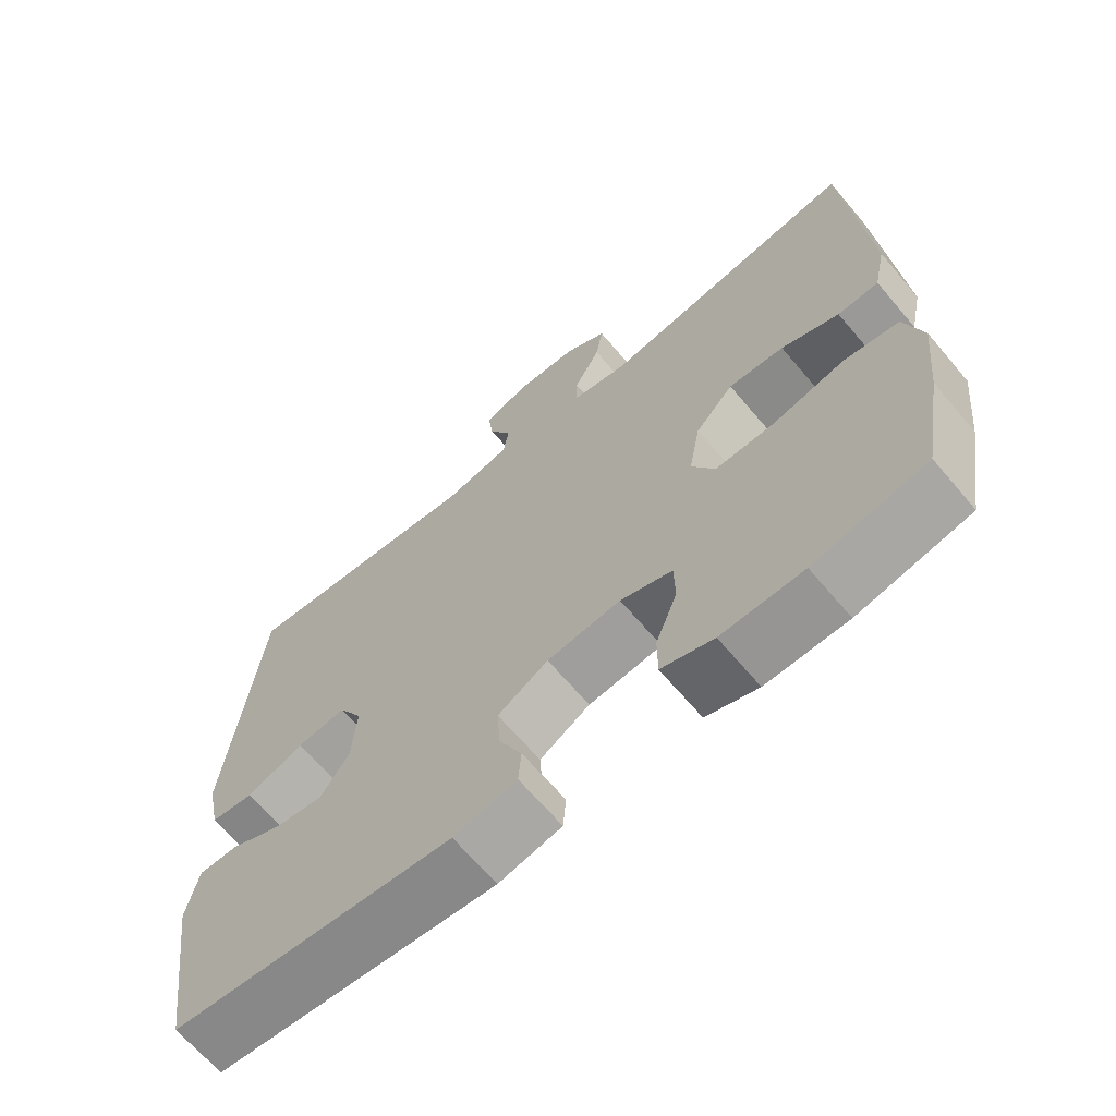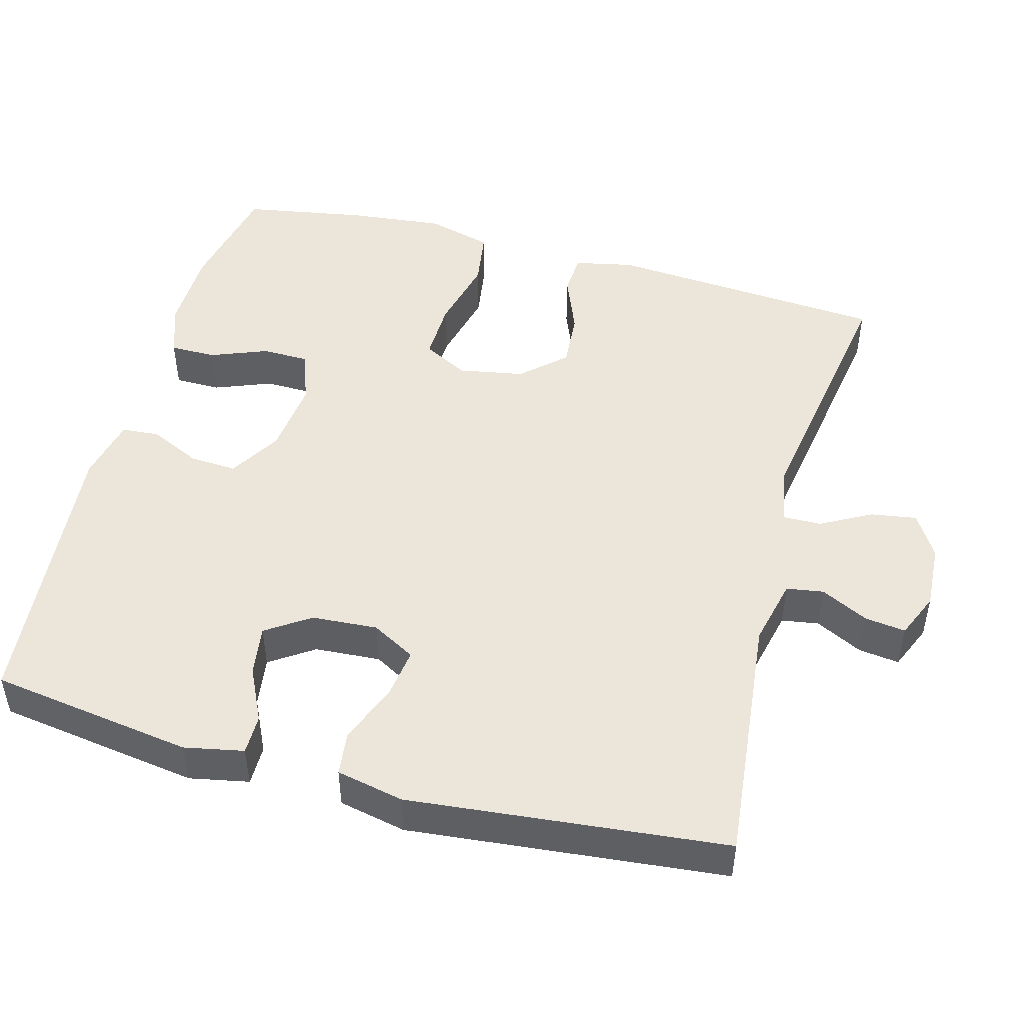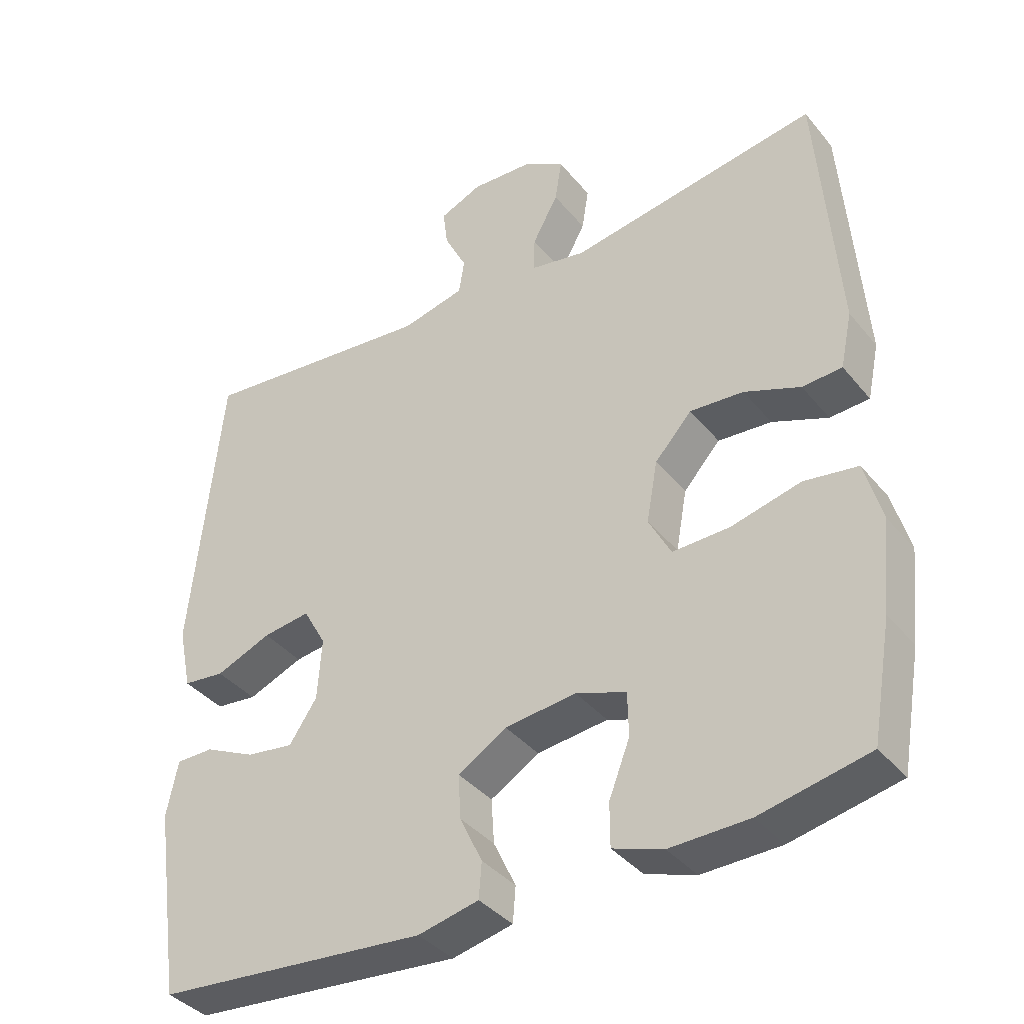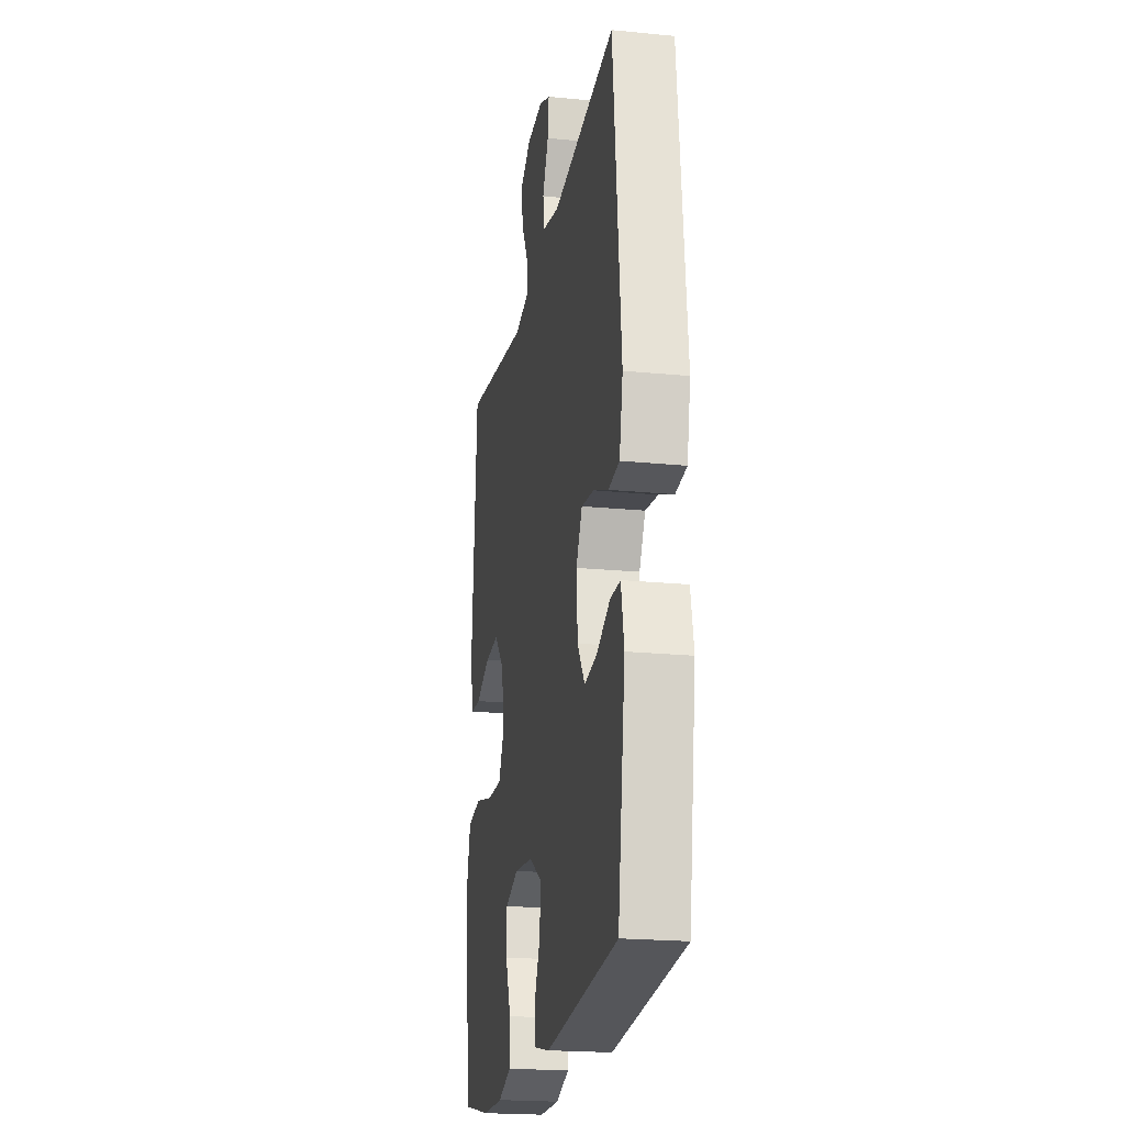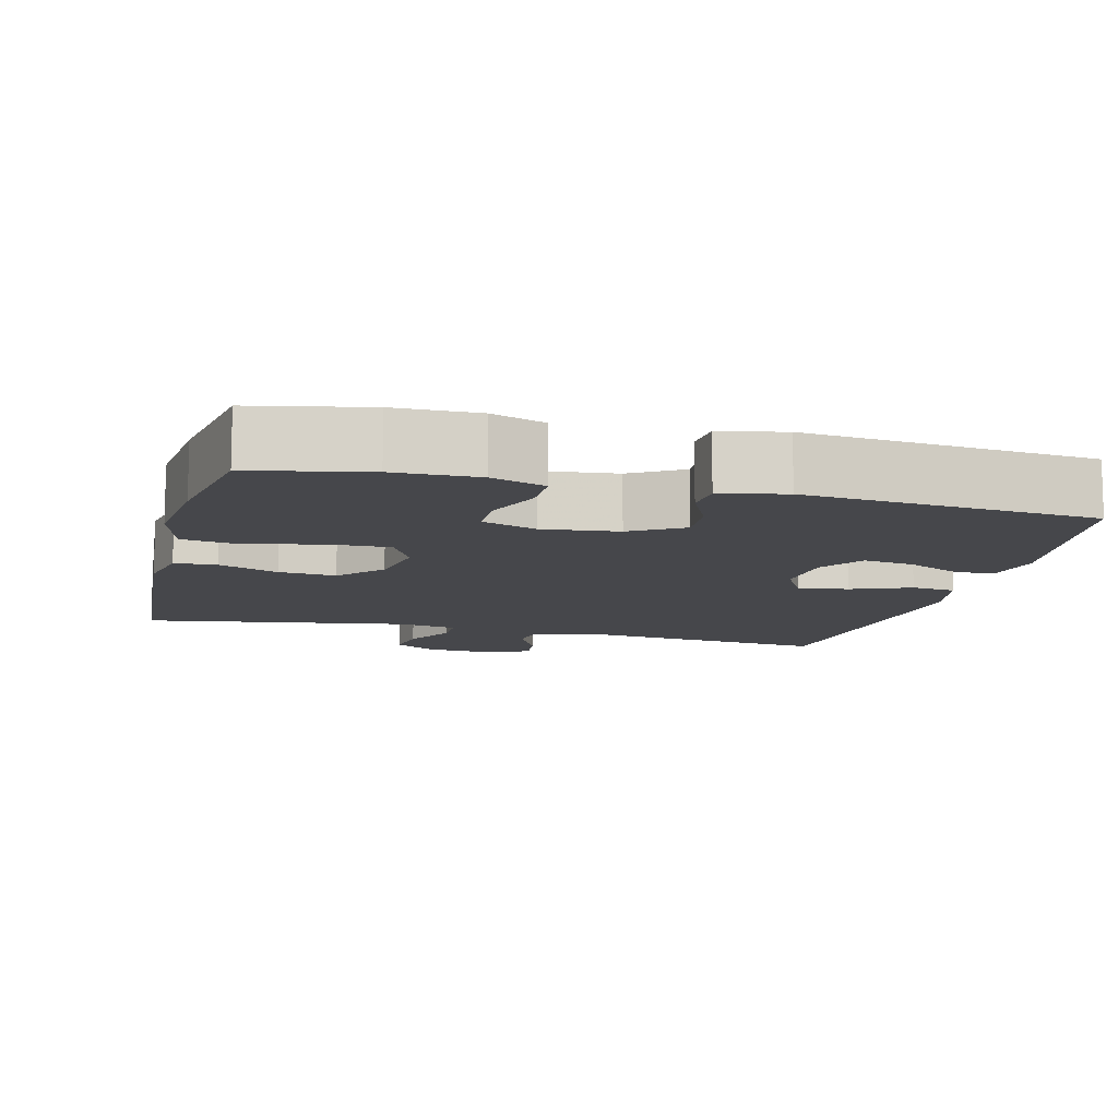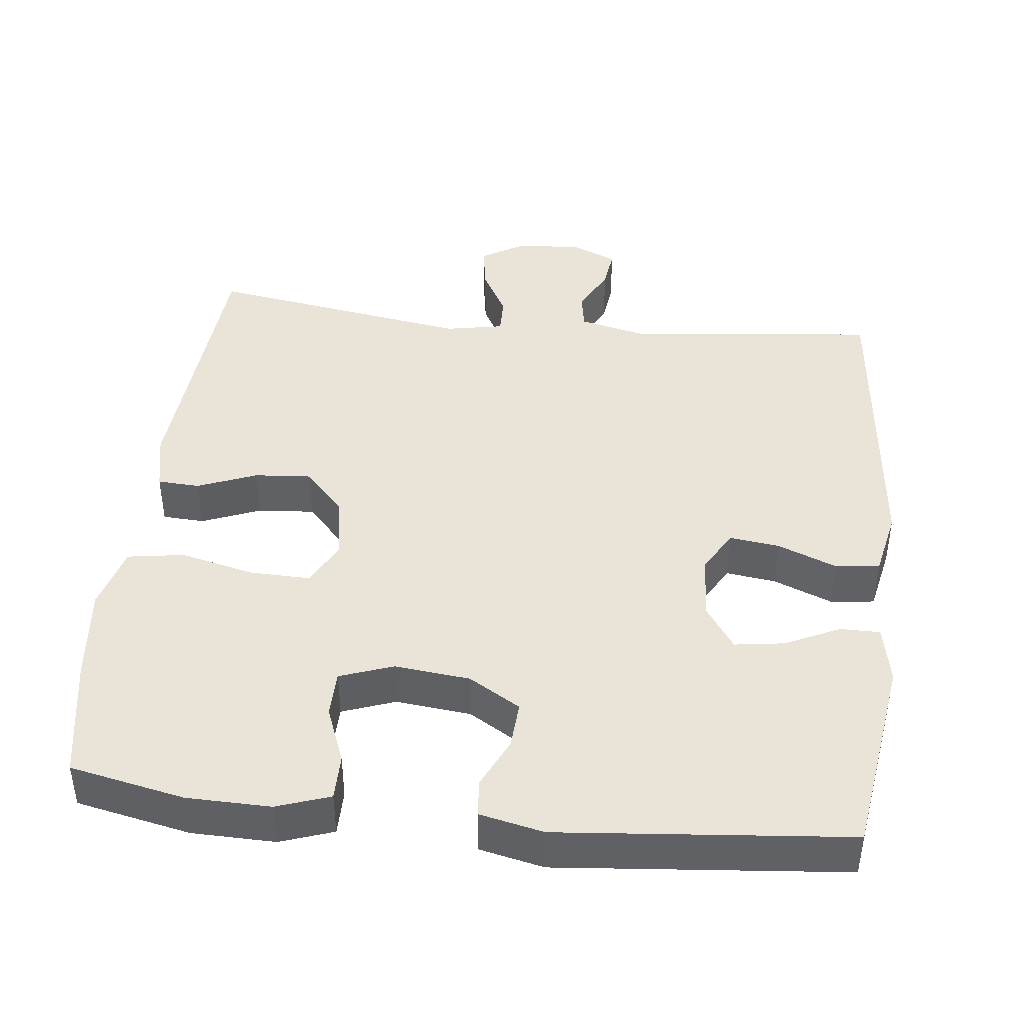
<metadata>
{"format":"obj","ext":"obj","renderer":"f3d","projection":"perspective","resolution":1024,"background":"white","views":[{"elev":-66.7,"azim":40.3,"up":"+Z"},{"elev":48.2,"azim":-74.8,"up":"+Y"},{"elev":-38.4,"azim":34.7,"up":"+Z"},{"elev":-20.9,"azim":-100.1,"up":"+Z"},{"elev":-10.8,"azim":165.7,"up":"+Y"},{"elev":43.0,"azim":-173.6,"up":"+Y"}]}
</metadata>
<code>
v 0.5 0.07 -0.5
v 0.345 0.07 -0.532
v 0.232 0.07 -0.534
v 0.16 0.07 -0.509
v 0.16 0.07 -0.447
v 0.19 0.07 -0.37
v 0.189 0.07 -0.307
v 0.117 0.07 -0.281
v 0.015 0.07 -0.292
v -0.055 0.07 -0.334
v -0.051 0.07 -0.398
v -0.019 0.07 -0.466
v -0.023 0.07 -0.517
v -0.11 0.07 -0.536
v -0.5 0.07 -0.5
v -0.54 0.07 -0.226
v -0.524 0.07 -0.146
v -0.47 0.07 -0.146
v -0.397 0.07 -0.181
v -0.329 0.07 -0.191
v -0.289 0.07 -0.132
v -0.283 0.07 -0.043
v -0.316 0.07 0.016
v -0.384 0.07 0.007
v -0.464 0.07 -0.025
v -0.524 0.07 -0.018
v -0.543 0.07 0.073
v -0.5 0.07 0.5
v -0.159 0.07 0.464
v -0.068 0.07 0.485
v -0.06 0.07 0.535
v -0.092 0.07 0.599
v -0.099 0.07 0.654
v -0.038 0.07 0.68
v 0.051 0.07 0.675
v 0.11 0.07 0.639
v 0.1 0.07 0.577
v 0.063 0.07 0.509
v 0.062 0.07 0.458
v 0.141 0.07 0.443
v 0.5 0.07 0.5
v 0.528 0.07 0.122
v 0.511 0.07 0.042
v 0.454 0.07 0.039
v 0.374 0.07 0.071
v 0.297 0.07 0.077
v 0.244 0.07 0.019
v 0.228 0.07 -0.069
v 0.26 0.07 -0.13
v 0.342 0.07 -0.128
v 0.442 0.07 -0.104
v 0.519 0.07 -0.116
v 0.543 0.07 -0.204
v 0.529 0.07 -0.335
v 0.5 0 -0.5
v 0.345 0 -0.532
v 0.232 0 -0.534
v 0.16 0 -0.509
v 0.16 0 -0.447
v 0.19 0 -0.37
v 0.189 0 -0.307
v 0.117 0 -0.281
v 0.015 0 -0.292
v -0.055 0 -0.334
v -0.051 0 -0.398
v -0.019 0 -0.466
v -0.023 0 -0.517
v -0.11 0 -0.536
v -0.5 0 -0.5
v -0.54 0 -0.226
v -0.524 0 -0.146
v -0.47 0 -0.146
v -0.397 0 -0.181
v -0.329 0 -0.191
v -0.289 0 -0.132
v -0.283 0 -0.043
v -0.316 0 0.016
v -0.384 0 0.007
v -0.464 0 -0.025
v -0.524 0 -0.018
v -0.543 0 0.073
v -0.5 0 0.5
v -0.159 0 0.464
v -0.068 0 0.485
v -0.06 0 0.535
v -0.092 0 0.599
v -0.099 0 0.654
v -0.038 0 0.68
v 0.051 0 0.675
v 0.11 0 0.639
v 0.1 0 0.577
v 0.063 0 0.509
v 0.062 0 0.458
v 0.141 0 0.443
v 0.5 0 0.5
v 0.528 0 0.122
v 0.511 0 0.042
v 0.454 0 0.039
v 0.374 0 0.071
v 0.297 0 0.077
v 0.244 0 0.019
v 0.228 0 -0.069
v 0.26 0 -0.13
v 0.342 0 -0.128
v 0.442 0 -0.104
v 0.519 0 -0.116
v 0.543 0 -0.204
v 0.529 0 -0.335
f 4 5 6
f 3 4 6
f 2 3 6
f 1 2 6
f 54 1 6
f 53 54 6
f 52 53 6
f 51 52 6
f 50 51 6
f 49 50 6 7
f 48 49 7 8
f 47 48 8 9
f 43 44 45
f 42 43 45
f 41 42 45
f 40 41 45
f 39 40 45 46
f 36 37 38
f 35 36 38
f 34 35 38
f 33 34 38
f 32 33 38
f 31 32 38
f 30 31 38 39
f 39 46 47
f 30 39 47
f 29 30 47
f 27 28 29
f 26 27 29
f 25 26 29
f 24 25 29
f 17 18 19
f 16 17 19
f 15 16 19
f 14 15 19
f 13 14 19
f 12 13 19
f 11 12 19
f 10 11 19 20
f 9 10 20 21
f 9 21 22
f 47 9 22
f 29 47 22
f 23 24 29
f 22 23 29
f 60 59 58
f 60 58 57
f 60 57 56
f 60 56 55
f 60 55 108
f 60 108 107
f 60 107 106
f 60 106 105
f 60 105 104
f 61 60 104 103
f 62 61 103 102
f 63 62 102 101
f 99 98 97
f 99 97 96
f 99 96 95
f 99 95 94
f 100 99 94 93
f 92 91 90
f 92 90 89
f 92 89 88
f 92 88 87
f 92 87 86
f 92 86 85
f 93 92 85 84
f 101 100 93
f 101 93 84
f 101 84 83
f 83 82 81
f 83 81 80
f 83 80 79
f 83 79 78
f 73 72 71
f 73 71 70
f 73 70 69
f 73 69 68
f 73 68 67
f 73 67 66
f 73 66 65
f 74 73 65 64
f 75 74 64 63
f 76 75 63
f 76 63 101
f 76 101 83
f 83 78 77
f 83 77 76
f 1 55 56 2
f 2 56 57 3
f 3 57 58 4
f 4 58 59 5
f 5 59 60 6
f 6 60 61 7
f 7 61 62 8
f 8 62 63 9
f 9 63 64 10
f 10 64 65 11
f 11 65 66 12
f 12 66 67 13
f 13 67 68 14
f 14 68 69 15
f 15 69 70 16
f 16 70 71 17
f 17 71 72 18
f 18 72 73 19
f 19 73 74 20
f 20 74 75 21
f 21 75 76 22
f 22 76 77 23
f 23 77 78 24
f 24 78 79 25
f 25 79 80 26
f 26 80 81 27
f 27 81 82 28
f 28 82 83 29
f 29 83 84 30
f 30 84 85 31
f 31 85 86 32
f 32 86 87 33
f 33 87 88 34
f 34 88 89 35
f 35 89 90 36
f 36 90 91 37
f 37 91 92 38
f 38 92 93 39
f 39 93 94 40
f 40 94 95 41
f 41 95 96 42
f 42 96 97 43
f 43 97 98 44
f 44 98 99 45
f 45 99 100 46
f 46 100 101 47
f 47 101 102 48
f 48 102 103 49
f 49 103 104 50
f 50 104 105 51
f 51 105 106 52
f 52 106 107 53
f 53 107 108 54
f 54 108 55 1

</code>
